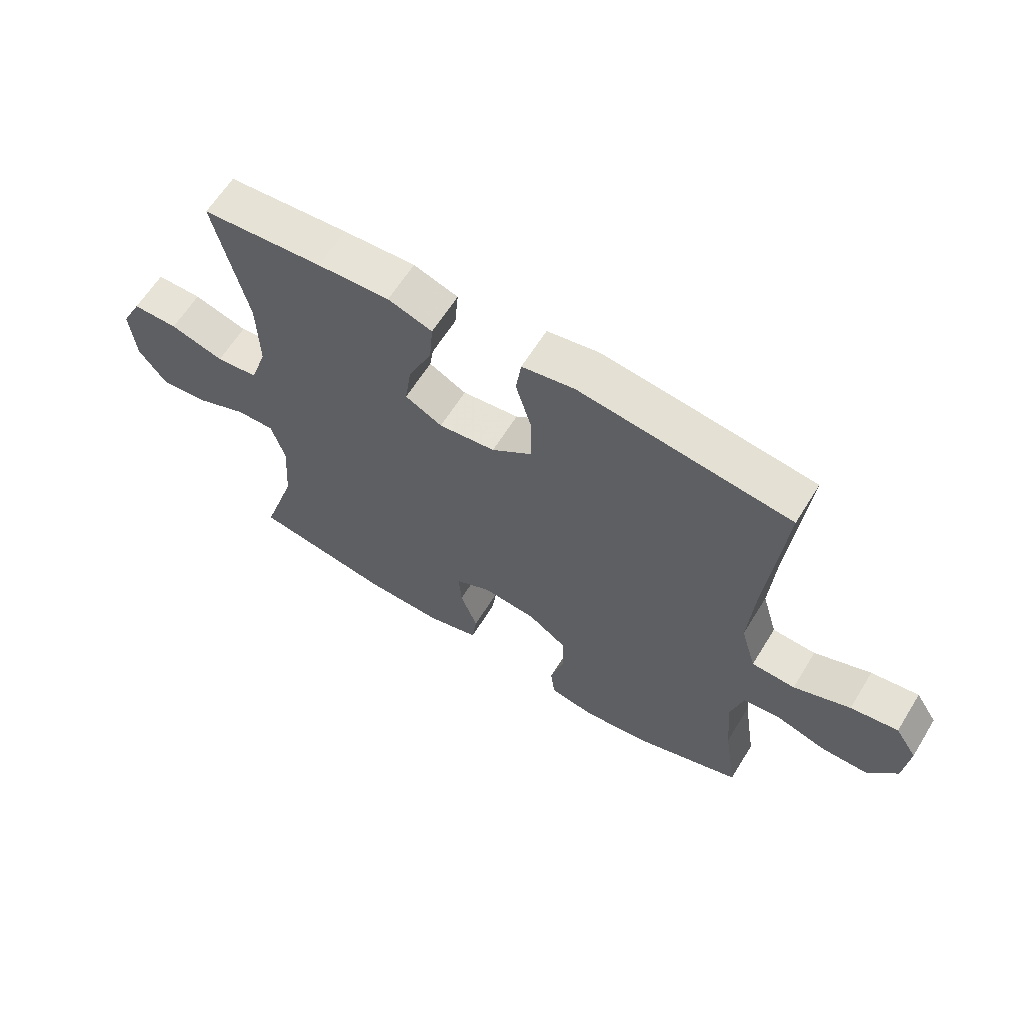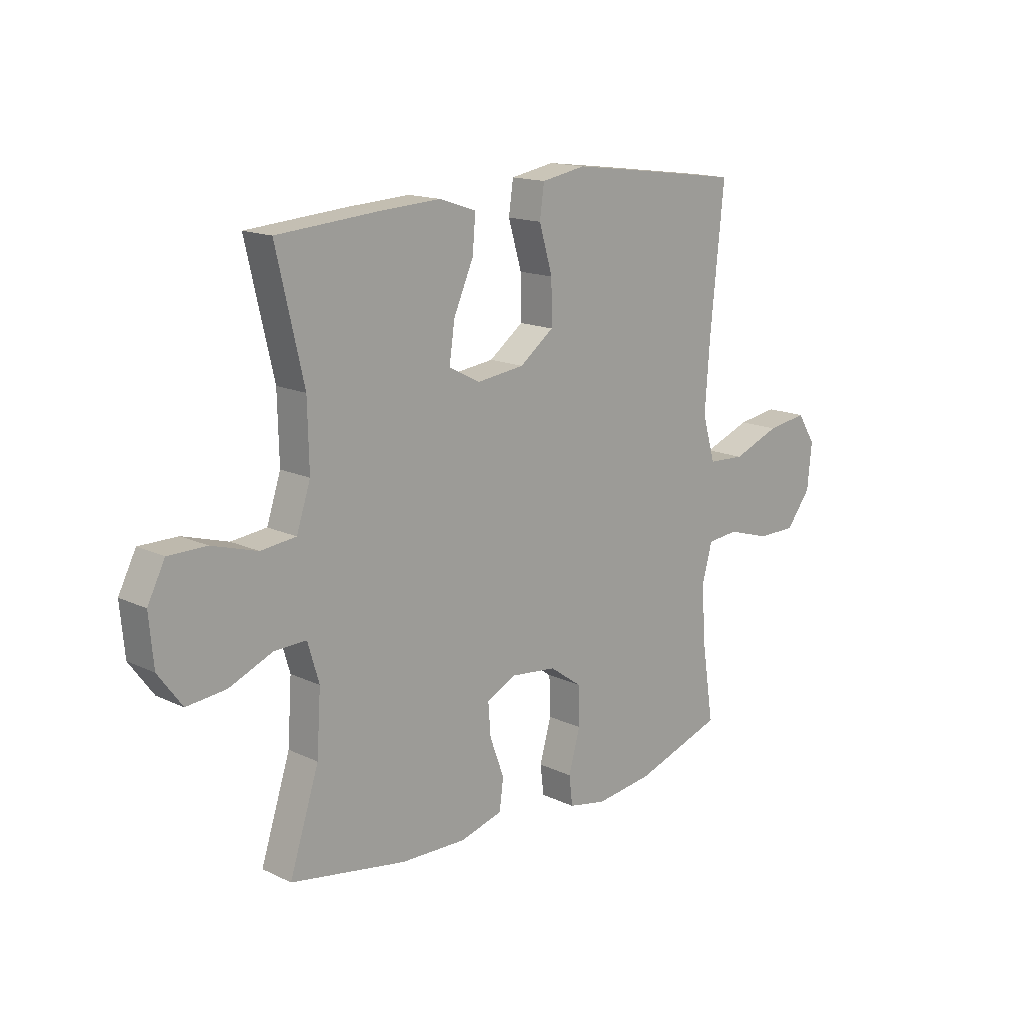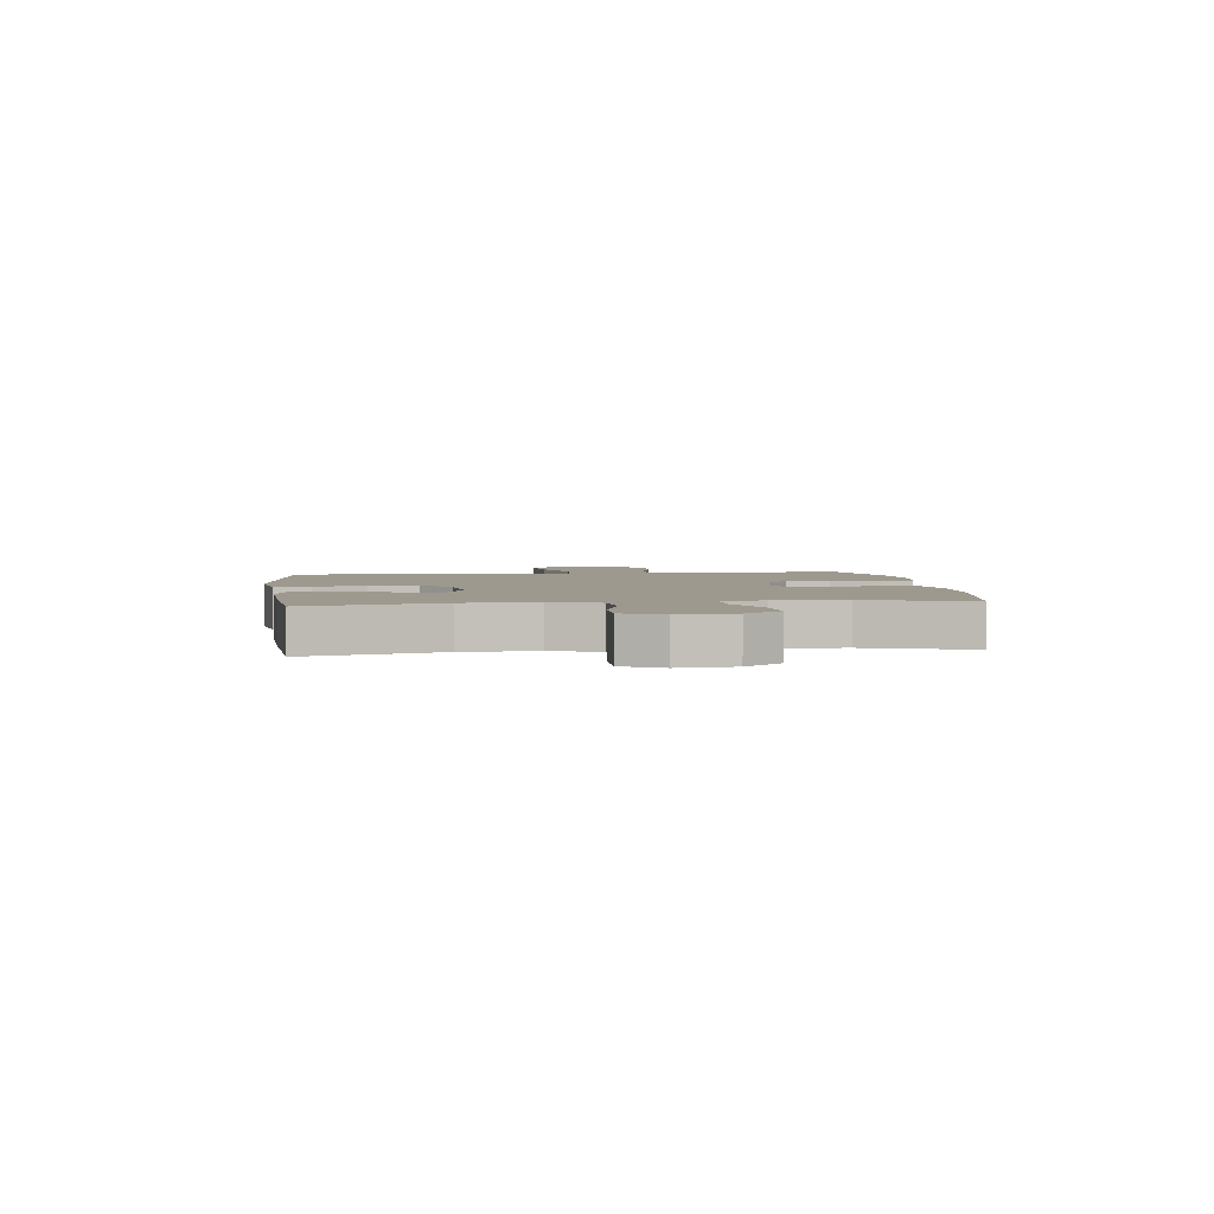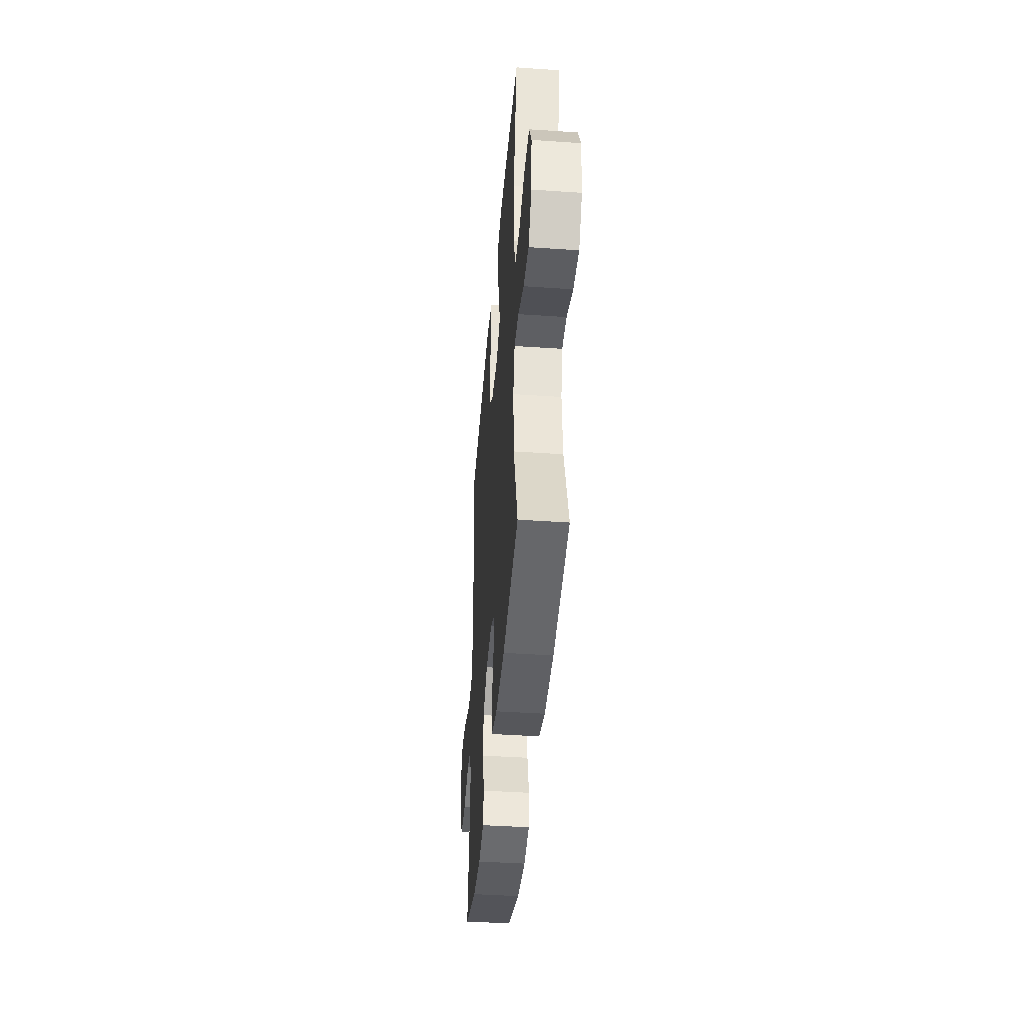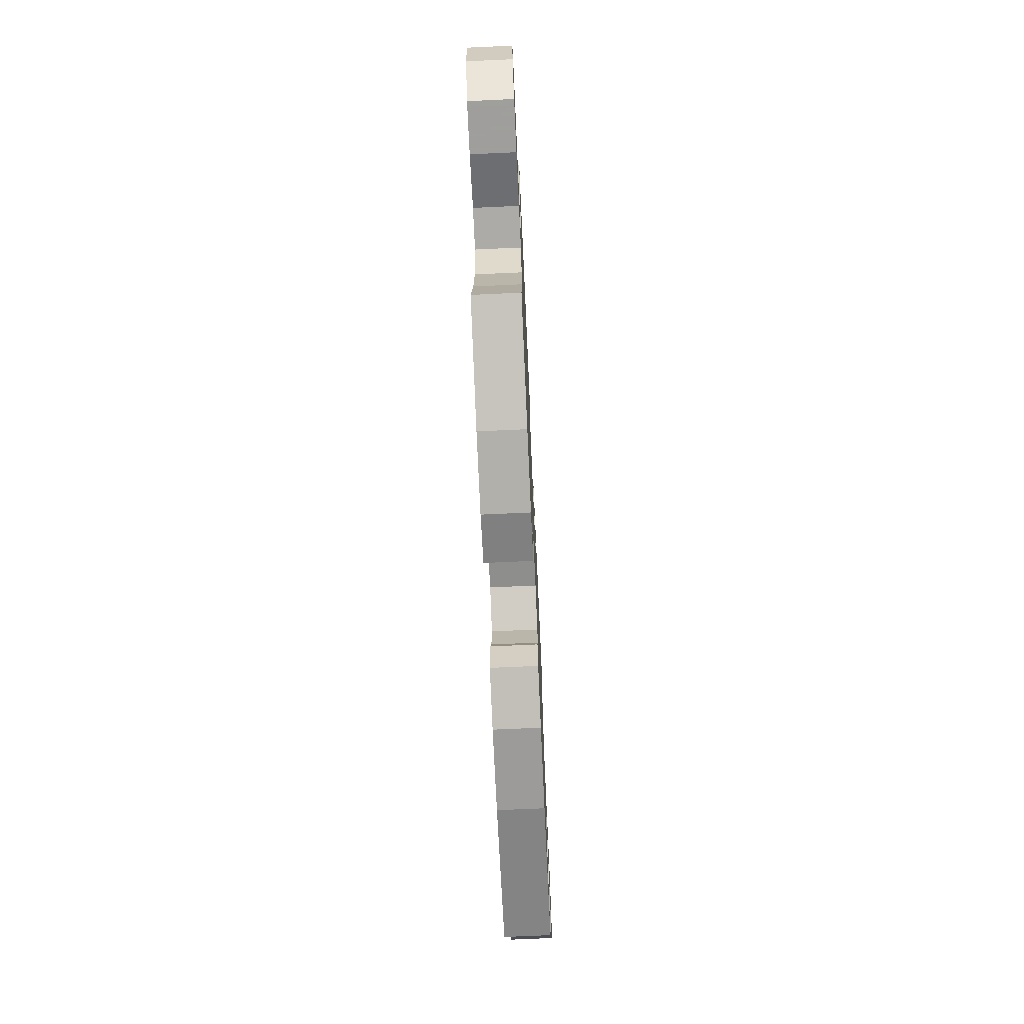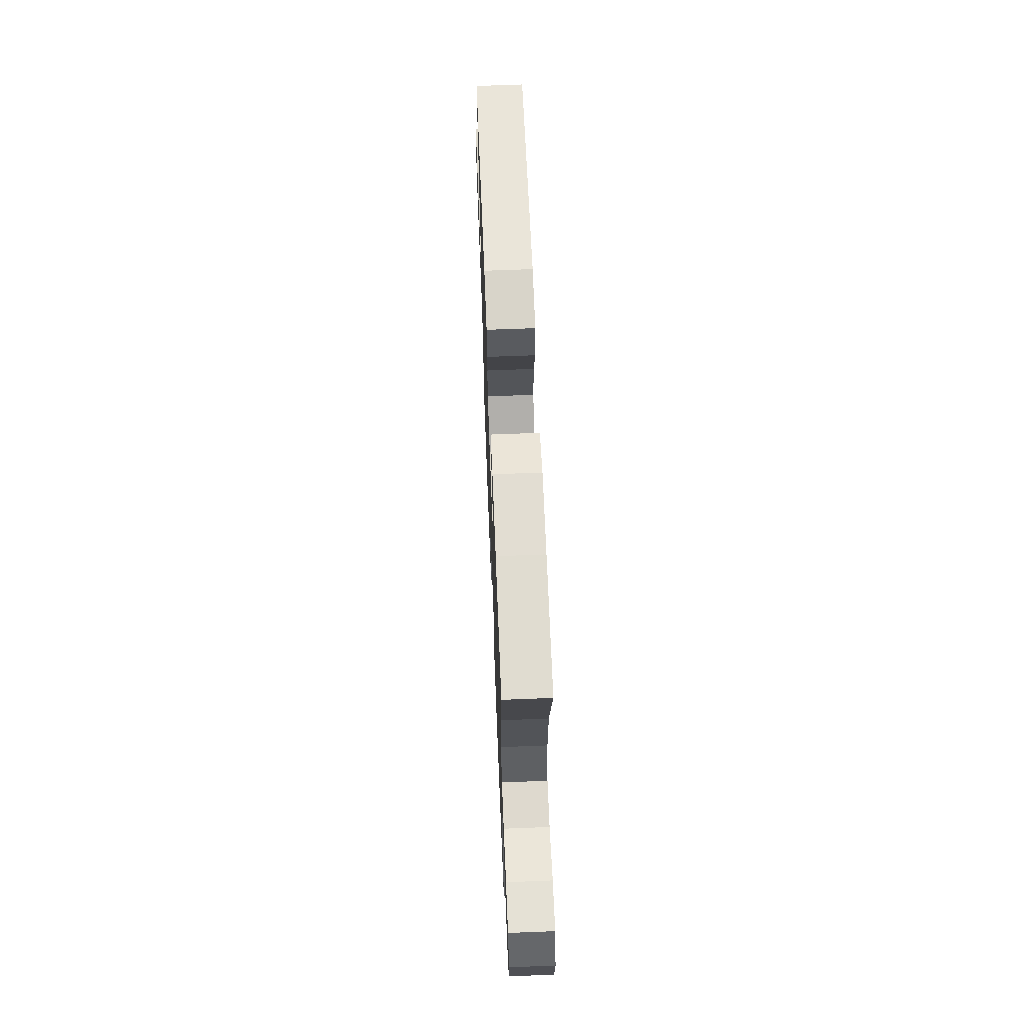
<metadata>
{"format":"obj","ext":"obj","renderer":"f3d","projection":"perspective","resolution":1024,"background":"white","views":[{"elev":62.6,"azim":-148.4,"up":"+Z"},{"elev":15.3,"azim":135.1,"up":"+Z"},{"elev":3.4,"azim":82.8,"up":"+Y"},{"elev":-42.4,"azim":85.3,"up":"+Z"},{"elev":-71.1,"azim":-87.4,"up":"+Z"},{"elev":65.1,"azim":87.7,"up":"+Z"}]}
</metadata>
<code>
v -0.5 0.07 -0.5
v -0.477 0.07 -0.35
v -0.468 0.07 -0.232
v -0.489 0.07 -0.154
v -0.552 0.07 -0.148
v -0.638 0.07 -0.174
v -0.717 0.07 -0.174
v -0.767 0.07 -0.109
v -0.776 0.07 -0.018
v -0.739 0.07 0.04
v -0.658 0.07 0.028
v -0.562 0.07 -0.009
v -0.488 0.07 -0.005
v -0.462 0.07 0.084
v -0.472 0.07 0.222
v -0.5 0.07 0.5
v -0.275 0.07 0.53
v -0.142 0.07 0.547
v -0.053 0.07 0.531
v -0.044 0.07 0.467
v -0.071 0.07 0.376
v -0.072 0.07 0.291
v -0.003 0.07 0.239
v 0.093 0.07 0.227
v 0.156 0.07 0.26
v 0.145 0.07 0.336
v 0.105 0.07 0.427
v 0.099 0.07 0.498
v 0.174 0.07 0.523
v 0.296 0.07 0.516
v 0.5 0.07 0.5
v 0.445 0.07 0.263
v 0.442 0.07 0.134
v 0.47 0.07 0.049
v 0.541 0.07 0.041
v 0.632 0.07 0.068
v 0.709 0.07 0.068
v 0.744 0.07 -0.001
v 0.735 0.07 -0.099
v 0.687 0.07 -0.164
v 0.608 0.07 -0.156
v 0.521 0.07 -0.119
v 0.456 0.07 -0.117
v 0.433 0.07 -0.194
v 0.441 0.07 -0.317
v 0.5 0.07 -0.5
v 0.266 0.07 -0.54
v 0.135 0.07 -0.543
v 0.048 0.07 -0.519
v 0.04 0.07 -0.457
v 0.069 0.07 -0.379
v 0.074 0.07 -0.314
v 0.013 0.07 -0.284
v -0.078 0.07 -0.294
v -0.143 0.07 -0.34
v -0.145 0.07 -0.418
v -0.122 0.07 -0.501
v -0.129 0.07 -0.56
v -0.206 0.07 -0.575
v -0.322 0.07 -0.56
v -0.5 0 -0.5
v -0.477 0 -0.35
v -0.468 0 -0.232
v -0.489 0 -0.154
v -0.552 0 -0.148
v -0.638 0 -0.174
v -0.717 0 -0.174
v -0.767 0 -0.109
v -0.776 0 -0.018
v -0.739 0 0.04
v -0.658 0 0.028
v -0.562 0 -0.009
v -0.488 0 -0.005
v -0.462 0 0.084
v -0.472 0 0.222
v -0.5 0 0.5
v -0.275 0 0.53
v -0.142 0 0.547
v -0.053 0 0.531
v -0.044 0 0.467
v -0.071 0 0.376
v -0.072 0 0.291
v -0.003 0 0.239
v 0.093 0 0.227
v 0.156 0 0.26
v 0.145 0 0.336
v 0.105 0 0.427
v 0.099 0 0.498
v 0.174 0 0.523
v 0.296 0 0.516
v 0.5 0 0.5
v 0.445 0 0.263
v 0.442 0 0.134
v 0.47 0 0.049
v 0.541 0 0.041
v 0.632 0 0.068
v 0.709 0 0.068
v 0.744 0 -0.001
v 0.735 0 -0.099
v 0.687 0 -0.164
v 0.608 0 -0.156
v 0.521 0 -0.119
v 0.456 0 -0.117
v 0.433 0 -0.194
v 0.441 0 -0.317
v 0.5 0 -0.5
v 0.266 0 -0.54
v 0.135 0 -0.543
v 0.048 0 -0.519
v 0.04 0 -0.457
v 0.069 0 -0.379
v 0.074 0 -0.314
v 0.013 0 -0.284
v -0.078 0 -0.294
v -0.143 0 -0.34
v -0.145 0 -0.418
v -0.122 0 -0.501
v -0.129 0 -0.56
v -0.206 0 -0.575
v -0.322 0 -0.56
f 59 60 1 2
f 56 57 58 59
f 55 56 59 2
f 54 55 2 3
f 53 54 3 4
f 48 49 50 51
f 48 51 52
f 45 46 47 48
f 44 45 48 52
f 43 44 52 53
f 39 40 41 42
f 39 42 43
f 38 39 43
f 35 36 37 38
f 34 35 38 43
f 33 34 43 53
f 29 30 31 32
f 26 27 28 29
f 25 26 29 32
f 24 25 32 33
f 18 19 20 21
f 18 21 22
f 15 16 17 18
f 14 15 18 22
f 13 14 22 23
f 9 10 11 12
f 7 8 9 12
f 5 6 7 12
f 4 5 12 13
f 23 24 33 53
f 4 13 23 53
f 62 61 120 119
f 119 118 117 116
f 62 119 116 115
f 63 62 115 114
f 64 63 114 113
f 111 110 109 108
f 112 111 108
f 108 107 106 105
f 112 108 105 104
f 113 112 104 103
f 102 101 100 99
f 103 102 99
f 103 99 98
f 98 97 96 95
f 103 98 95 94
f 113 103 94 93
f 92 91 90 89
f 89 88 87 86
f 92 89 86 85
f 93 92 85 84
f 81 80 79 78
f 82 81 78
f 78 77 76 75
f 82 78 75 74
f 83 82 74 73
f 72 71 70 69
f 72 69 68 67
f 72 67 66 65
f 73 72 65 64
f 113 93 84 83
f 113 83 73 64
f 1 61 62 2
f 2 62 63 3
f 3 63 64 4
f 4 64 65 5
f 5 65 66 6
f 6 66 67 7
f 7 67 68 8
f 8 68 69 9
f 9 69 70 10
f 10 70 71 11
f 11 71 72 12
f 12 72 73 13
f 13 73 74 14
f 14 74 75 15
f 15 75 76 16
f 16 76 77 17
f 17 77 78 18
f 18 78 79 19
f 19 79 80 20
f 20 80 81 21
f 21 81 82 22
f 22 82 83 23
f 23 83 84 24
f 24 84 85 25
f 25 85 86 26
f 26 86 87 27
f 27 87 88 28
f 28 88 89 29
f 29 89 90 30
f 30 90 91 31
f 31 91 92 32
f 32 92 93 33
f 33 93 94 34
f 34 94 95 35
f 35 95 96 36
f 36 96 97 37
f 37 97 98 38
f 38 98 99 39
f 39 99 100 40
f 40 100 101 41
f 41 101 102 42
f 42 102 103 43
f 43 103 104 44
f 44 104 105 45
f 45 105 106 46
f 46 106 107 47
f 47 107 108 48
f 48 108 109 49
f 49 109 110 50
f 50 110 111 51
f 51 111 112 52
f 52 112 113 53
f 53 113 114 54
f 54 114 115 55
f 55 115 116 56
f 56 116 117 57
f 57 117 118 58
f 58 118 119 59
f 59 119 120 60
f 60 120 61 1

</code>
